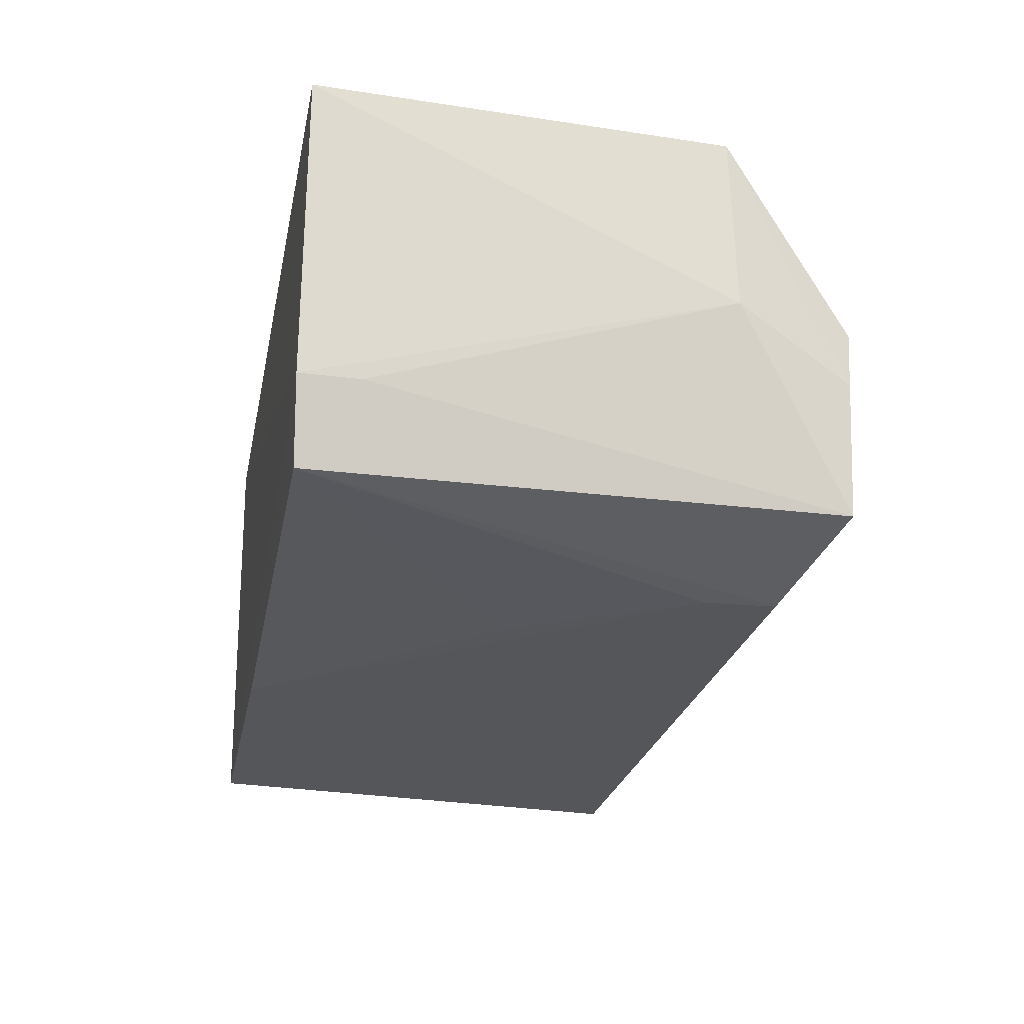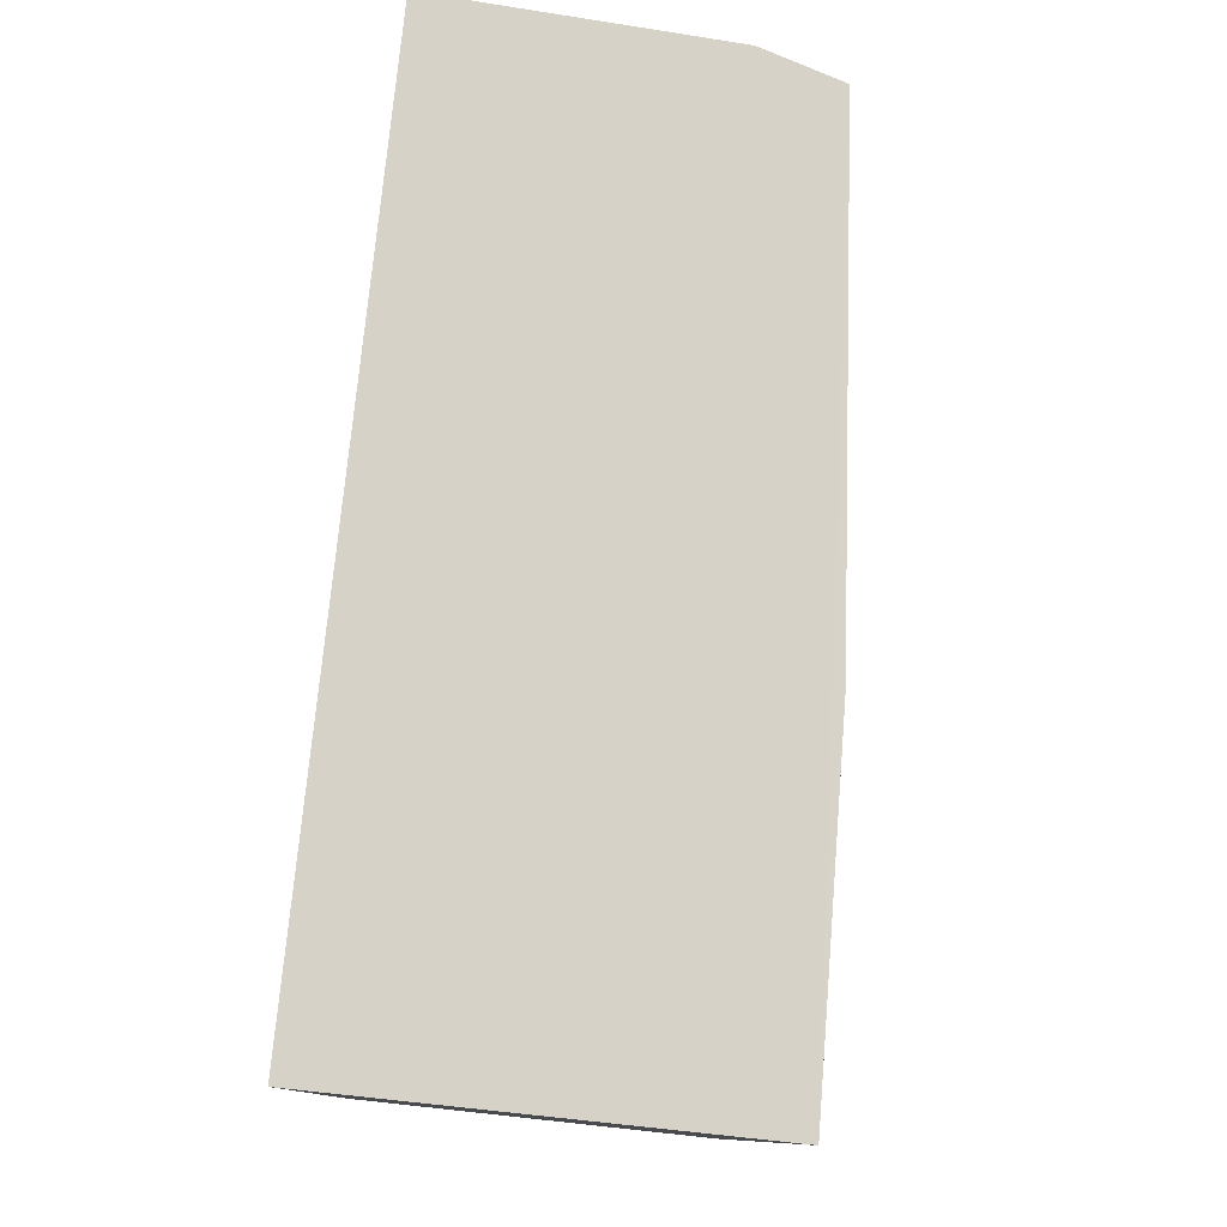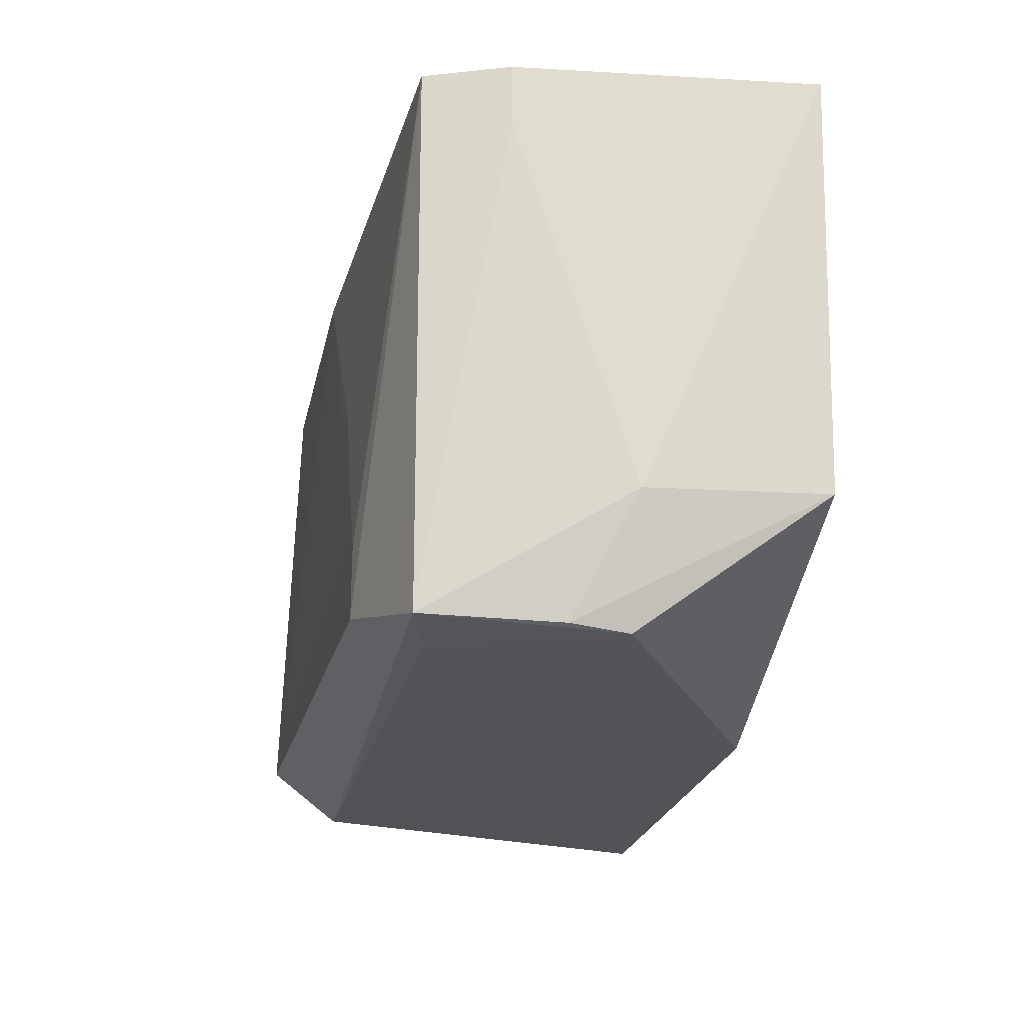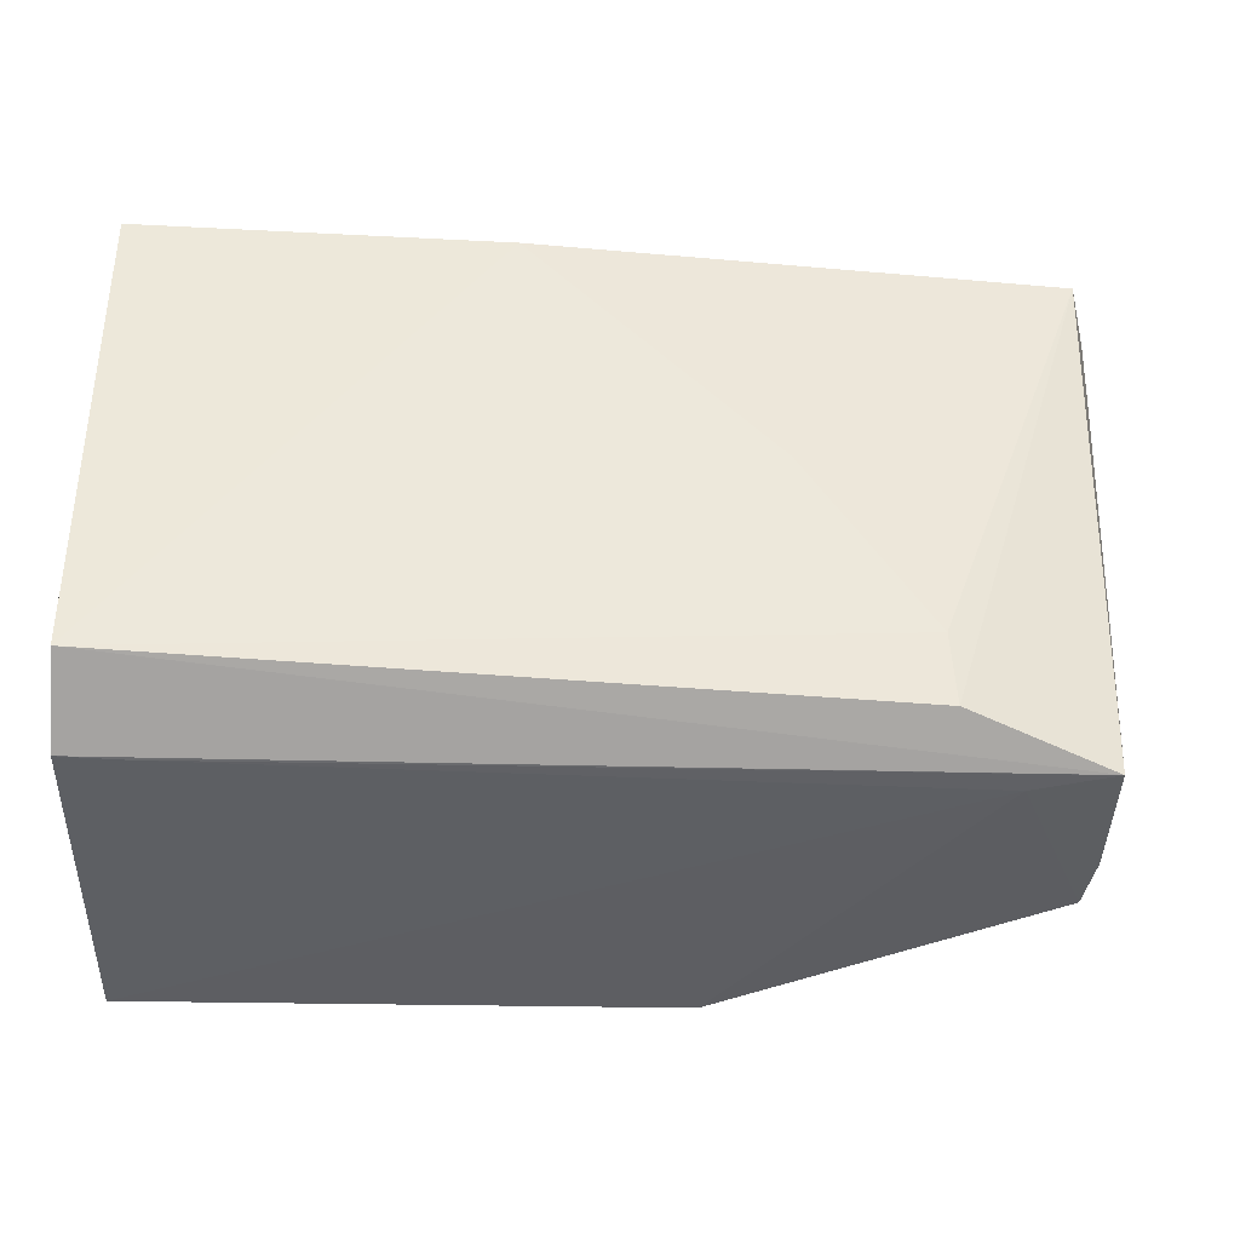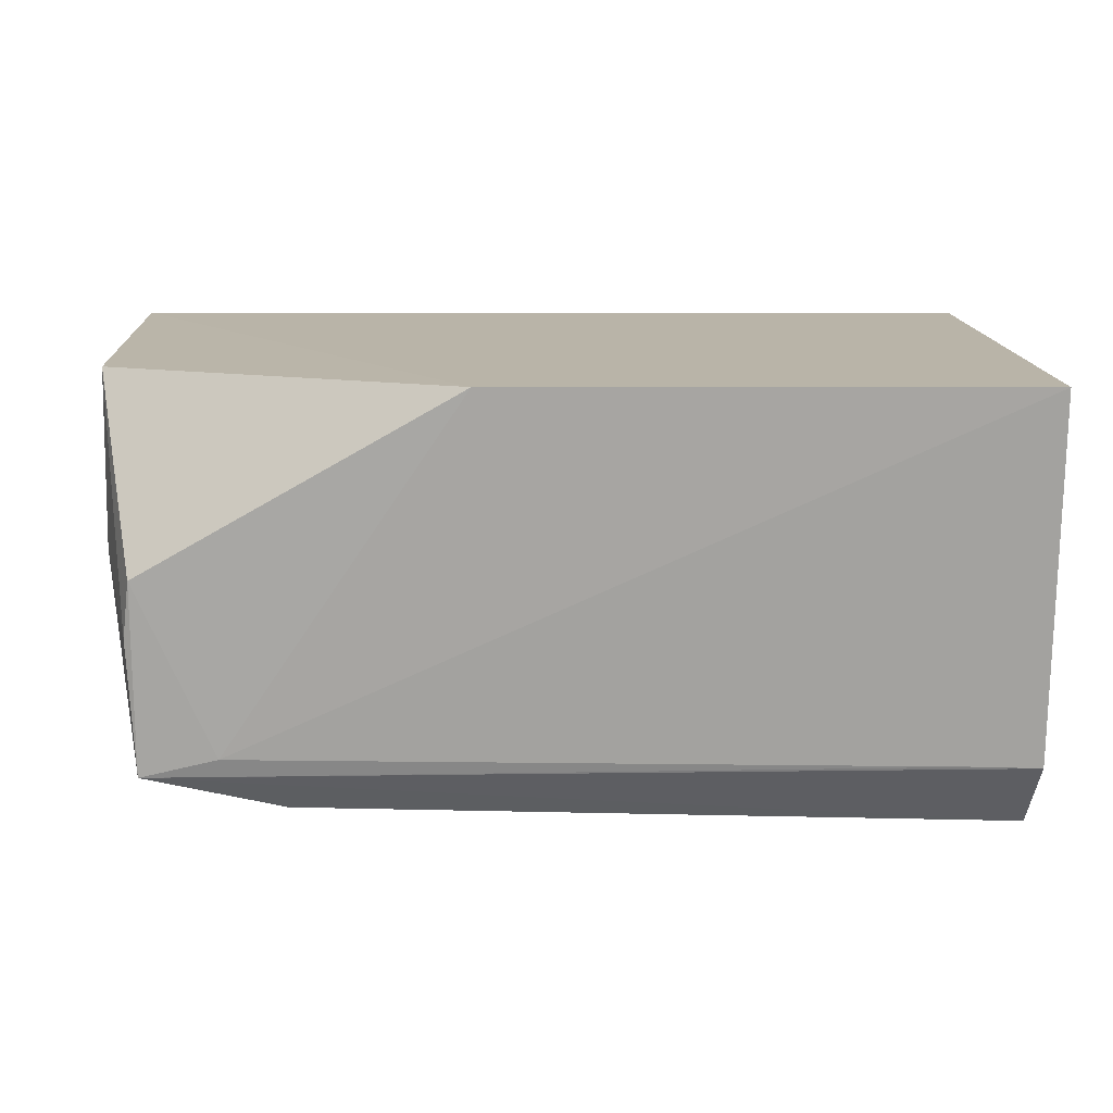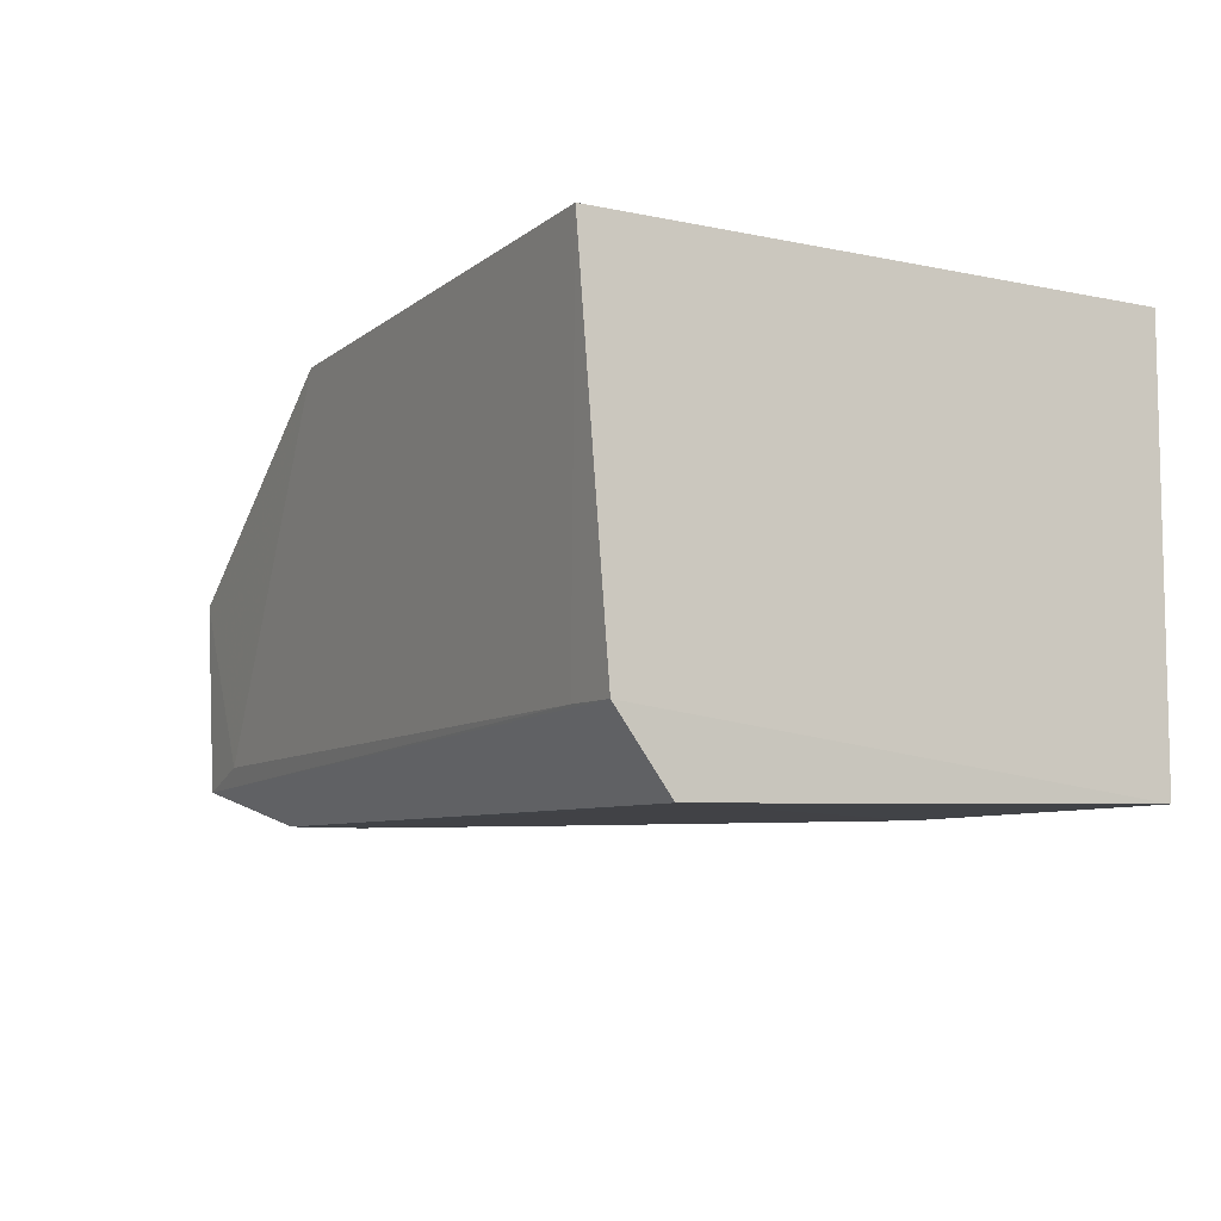
<metadata>
{"format":"obj","ext":"obj","renderer":"f3d","projection":"perspective","resolution":1024,"background":"white","views":[{"elev":-23.5,"azim":79.0,"up":"+Y"},{"elev":77.9,"azim":-84.1,"up":"+Z"},{"elev":-20.6,"azim":80.4,"up":"+Z"},{"elev":-35.5,"azim":-2.5,"up":"+Z"},{"elev":13.2,"azim":179.0,"up":"+Y"},{"elev":-9.2,"azim":-118.9,"up":"+Y"}]}
</metadata>
<code>
v 0.03901 -0.01749 0.02284
v 0.03821 -0.02937 0.02286
v 0.03693 -0.02713 0.001375
v 0.002374 -0.01758 0.0002838
v 0.002367 -0.01759 0.02279
v 0.002438 -0.03529 0.003681
v 0.03819 -0.0176 0.006305
v 0.03117 -0.03427 0.002915
v 0.002321 -0.03237 0.001441
v 0.002348 -0.03461 0.02266
v 0.02391 -0.01755 0.0004899
v 0.03825 -0.02472 0.006096
v 0.03667 -0.03257 0.001531
v 0.03722 -0.03267 0.02273
v 0.01666 -0.03425 0.02267
v 0.03665 -0.02482 0.00117
v 0.03815 -0.02936 0.02046
v 0.03357 -0.0318 0.001327
v 0.031 -0.03424 0.00581
v 0.004717 -0.03228 0.001414
v 0.02621 -0.03419 0.01308
f 5 2 1
f 5 1 4
f 9 5 4
f 10 2 5
f 10 9 6
f 10 5 9
f 11 4 1
f 11 1 7
f 12 7 1
f 12 1 2
f 12 3 7
f 13 3 12
f 13 8 6
f 13 6 9
f 14 2 10
f 14 13 2
f 14 8 13
f 15 10 6
f 15 14 10
f 16 11 7
f 16 7 3
f 16 3 13
f 17 13 12
f 17 12 2
f 17 2 13
f 18 4 11
f 18 16 13
f 18 11 16
f 19 15 6
f 19 6 8
f 19 8 14
f 20 18 13
f 20 13 9
f 20 9 4
f 20 4 18
f 21 19 14
f 21 14 15
f 21 15 19

</code>
